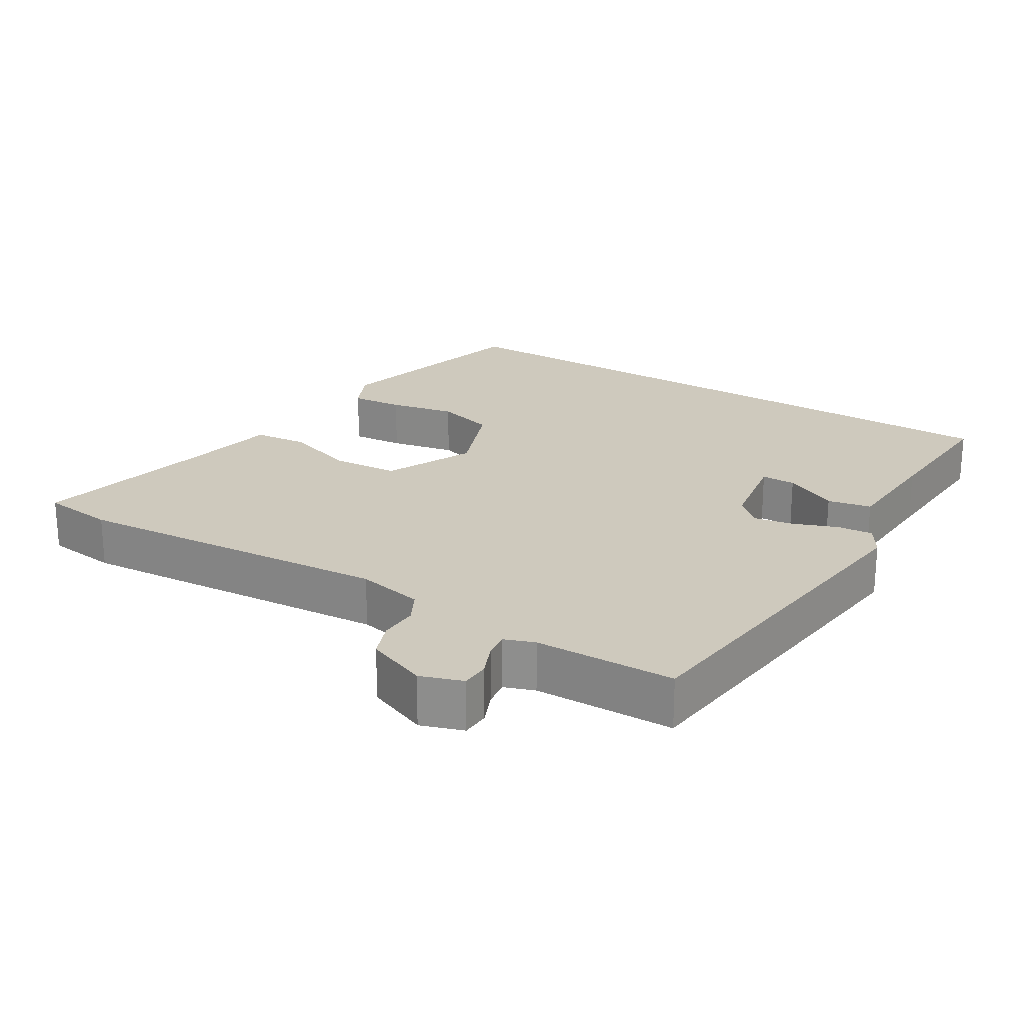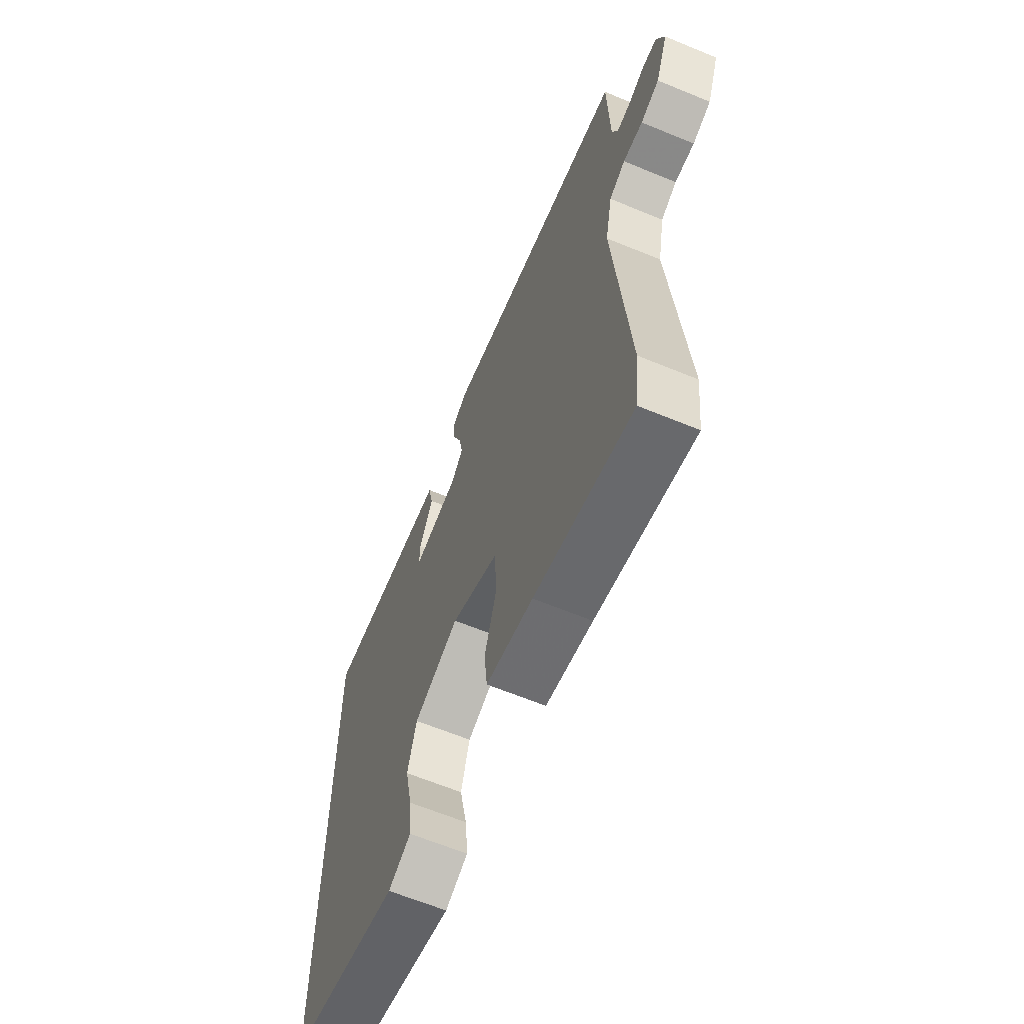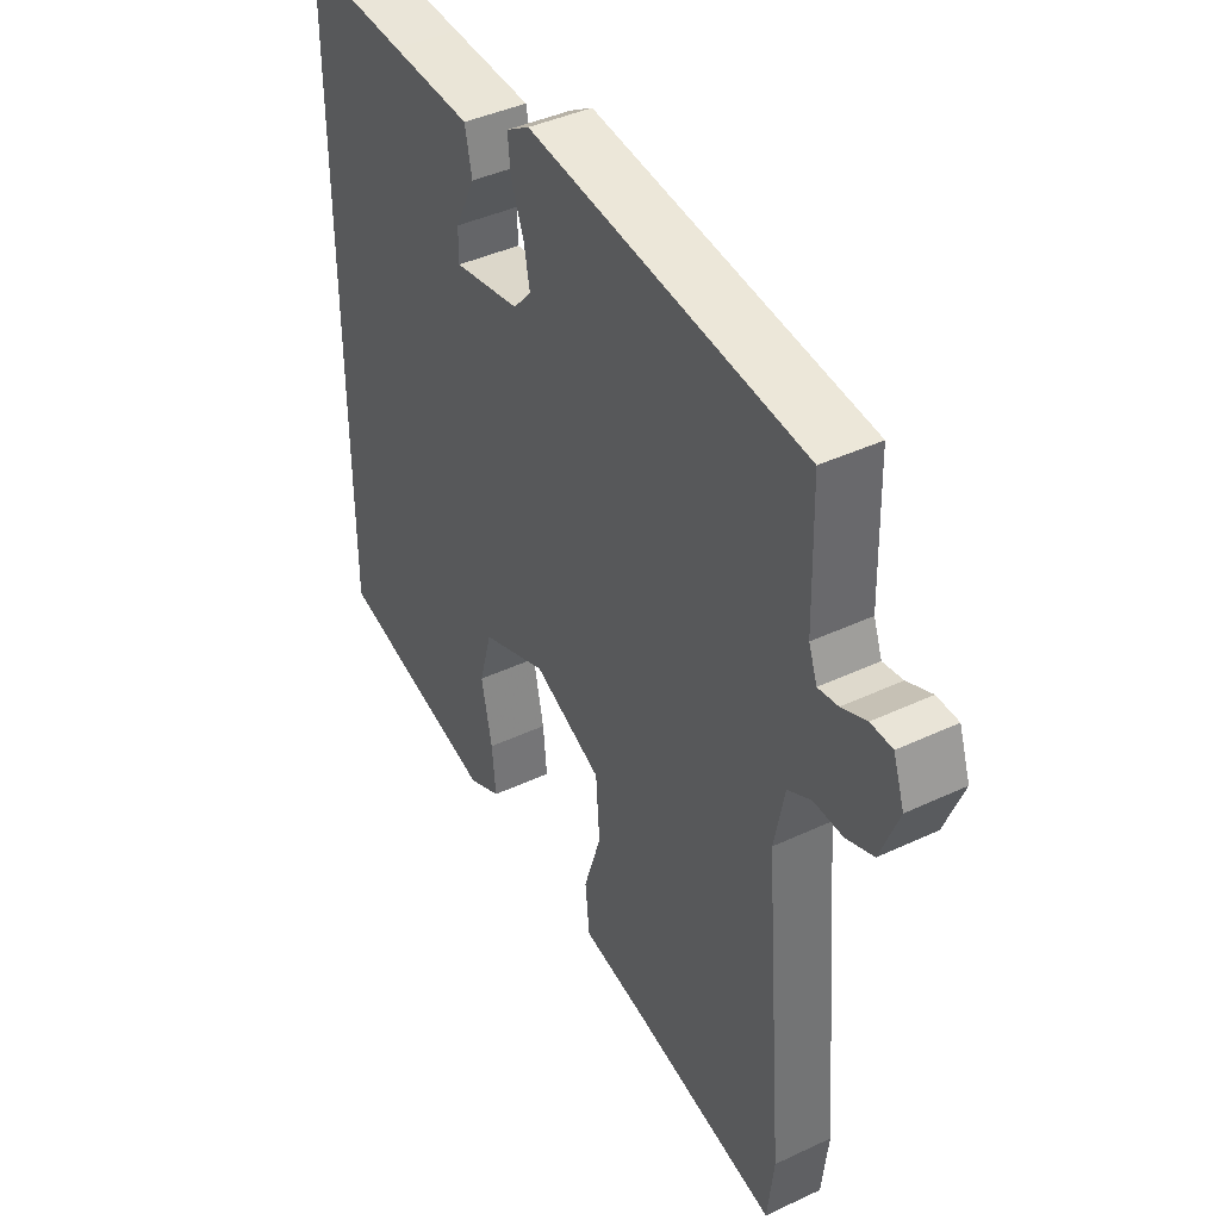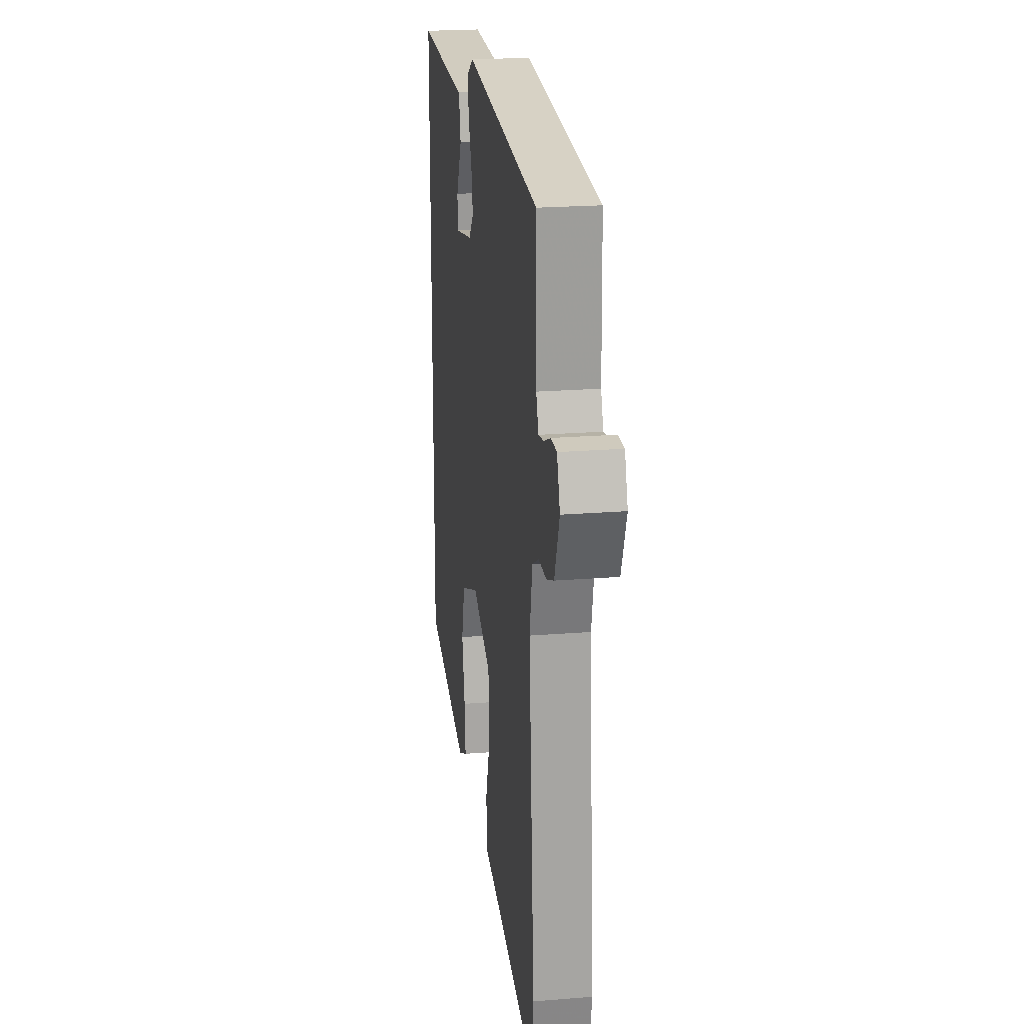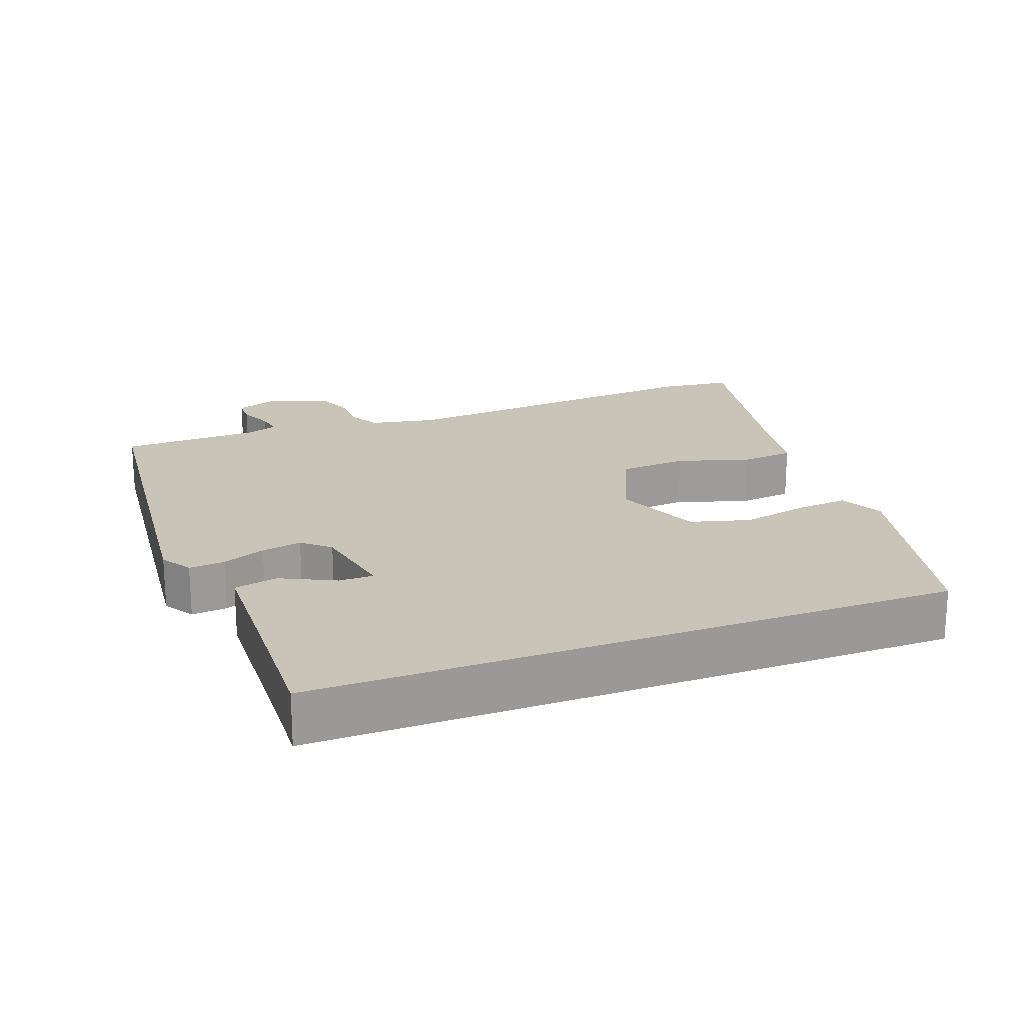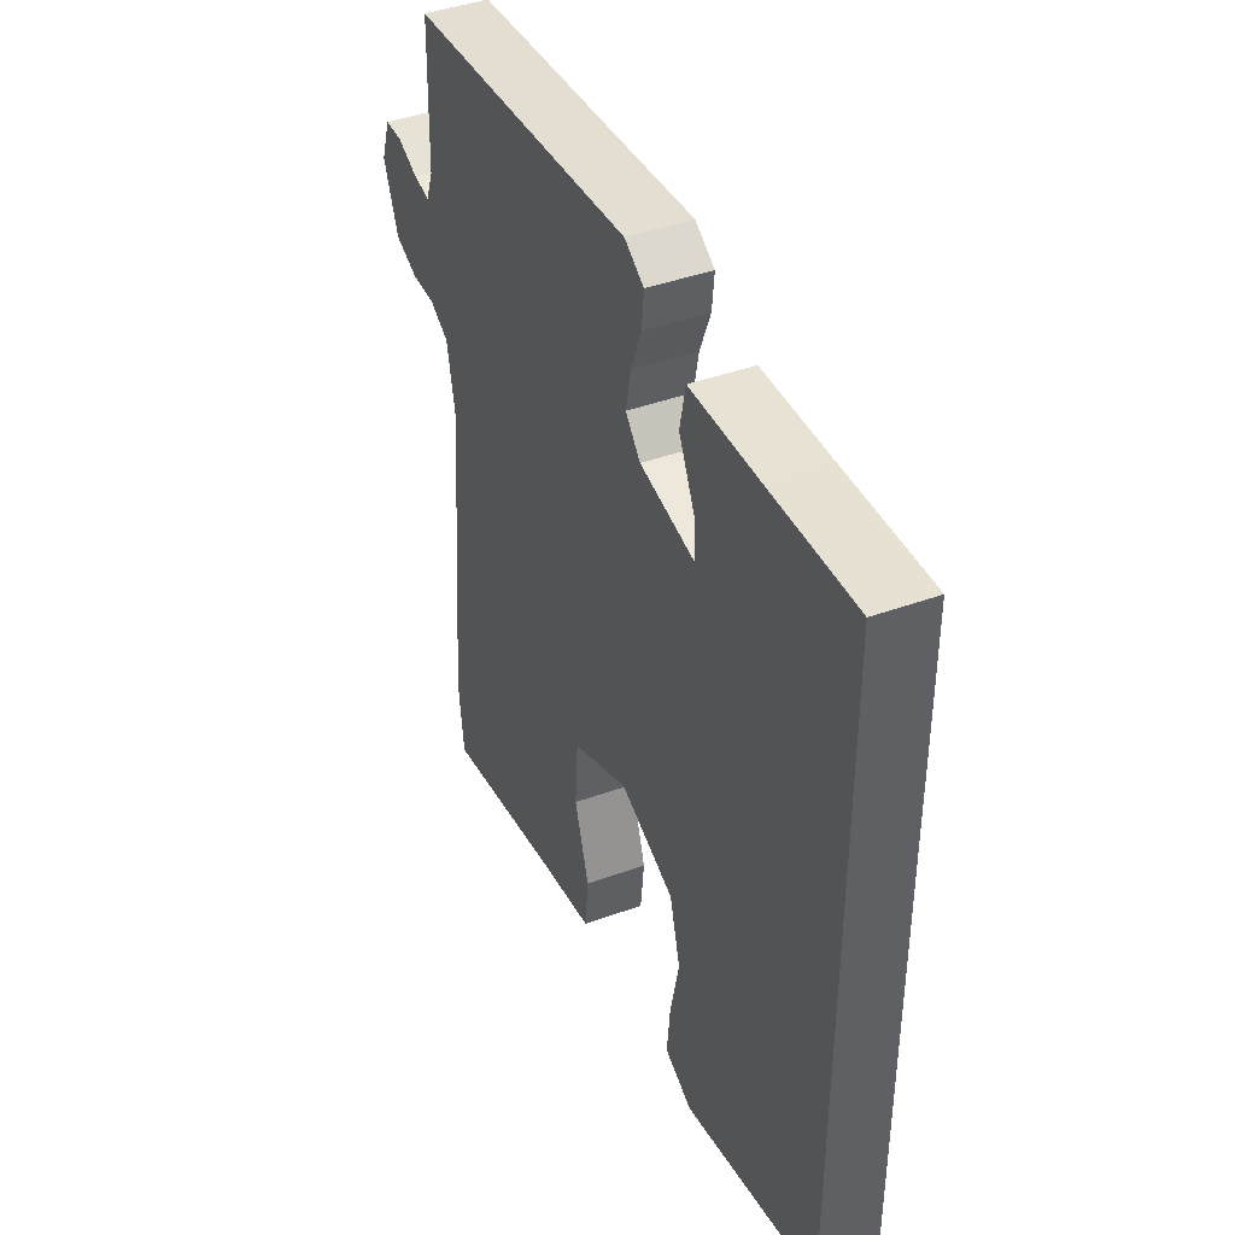
<metadata>
{"format":"obj","ext":"obj","renderer":"f3d","projection":"perspective","resolution":1024,"background":"white","views":[{"elev":22.7,"azim":-57.8,"up":"+Y"},{"elev":-64.0,"azim":-112.6,"up":"+Z"},{"elev":41.6,"azim":-119.6,"up":"+Z"},{"elev":21.5,"azim":-98.2,"up":"+Z"},{"elev":20.2,"azim":69.3,"up":"+Y"},{"elev":42.5,"azim":66.6,"up":"+Z"}]}
</metadata>
<code>
v -0.502 0.07 0.486
v 0.013 0.07 0.54
v 0.057 0.07 0.513
v 0.052 0.07 0.462
v 0.028 0.07 0.401
v 0.017 0.07 0.344
v 0.051 0.07 0.306
v 0.175 0.07 0.283
v 0.175 0.07 0.332
v 0.137 0.07 0.409
v 0.15 0.07 0.471
v 0.302 0.07 0.477
v 0.5 0.07 0.486
v 0.5 0.07 -0.424
v 0.196 0.07 -0.498
v 0.134 0.07 -0.468
v 0.141 0.07 -0.393
v 0.161 0.07 -0.299
v 0.137 0.07 -0.214
v 0.014 0.07 -0.165
v -0.114 0.07 -0.222
v -0.121 0.07 -0.318
v -0.088 0.07 -0.42
v -0.096 0.07 -0.497
v -0.224 0.07 -0.52
v -0.491 0.07 -0.575
v -0.503 0.07 -0.471
v -0.465 0.07 -0.016
v -0.484 0.07 0.079
v -0.528 0.07 0.103
v -0.582 0.07 0.102
v -0.633 0.07 0.122
v -0.667 0.07 0.209
v -0.646 0.07 0.269
v -0.606 0.07 0.27
v -0.56 0.07 0.25
v -0.523 0.07 0.244
v -0.507 0.07 0.287
v -0.502 0 0.486
v 0.013 0 0.54
v 0.057 0 0.513
v 0.052 0 0.462
v 0.028 0 0.401
v 0.017 0 0.344
v 0.051 0 0.306
v 0.175 0 0.283
v 0.175 0 0.332
v 0.137 0 0.409
v 0.15 0 0.471
v 0.302 0 0.477
v 0.5 0 0.486
v 0.5 0 -0.424
v 0.196 0 -0.498
v 0.134 0 -0.468
v 0.141 0 -0.393
v 0.161 0 -0.299
v 0.137 0 -0.214
v 0.014 0 -0.165
v -0.114 0 -0.222
v -0.121 0 -0.318
v -0.088 0 -0.42
v -0.096 0 -0.497
v -0.224 0 -0.52
v -0.491 0 -0.575
v -0.503 0 -0.471
v -0.465 0 -0.016
v -0.484 0 0.079
v -0.528 0 0.103
v -0.582 0 0.102
v -0.633 0 0.122
v -0.667 0 0.209
v -0.646 0 0.269
v -0.606 0 0.27
v -0.56 0 0.25
v -0.523 0 0.244
v -0.507 0 0.287
f 34 35 36
f 33 34 36
f 32 33 36
f 31 32 36
f 30 31 36
f 29 30 36 37
f 25 26 27 28
f 25 28 29
f 24 25 29
f 23 24 29
f 22 23 29
f 29 37 38
f 22 29 38
f 21 22 38
f 16 17 18
f 15 16 18
f 14 15 18
f 13 14 18
f 12 13 18 19
f 9 10 11 12
f 8 9 12
f 8 12 19 20
f 3 4 5
f 2 3 5
f 1 2 5
f 38 1 5
f 38 5 6
f 20 21 38
f 8 20 38
f 7 8 38
f 6 7 38
f 74 73 72
f 74 72 71
f 74 71 70
f 74 70 69
f 74 69 68
f 75 74 68 67
f 66 65 64 63
f 67 66 63
f 67 63 62
f 67 62 61
f 67 61 60
f 76 75 67
f 76 67 60
f 76 60 59
f 56 55 54
f 56 54 53
f 56 53 52
f 56 52 51
f 57 56 51 50
f 50 49 48 47
f 50 47 46
f 58 57 50 46
f 43 42 41
f 43 41 40
f 43 40 39
f 43 39 76
f 44 43 76
f 76 59 58
f 76 58 46
f 76 46 45
f 76 45 44
f 1 39 40 2
f 2 40 41 3
f 3 41 42 4
f 4 42 43 5
f 5 43 44 6
f 6 44 45 7
f 7 45 46 8
f 8 46 47 9
f 9 47 48 10
f 10 48 49 11
f 11 49 50 12
f 12 50 51 13
f 13 51 52 14
f 14 52 53 15
f 15 53 54 16
f 16 54 55 17
f 17 55 56 18
f 18 56 57 19
f 19 57 58 20
f 20 58 59 21
f 21 59 60 22
f 22 60 61 23
f 23 61 62 24
f 24 62 63 25
f 25 63 64 26
f 26 64 65 27
f 27 65 66 28
f 28 66 67 29
f 29 67 68 30
f 30 68 69 31
f 31 69 70 32
f 32 70 71 33
f 33 71 72 34
f 34 72 73 35
f 35 73 74 36
f 36 74 75 37
f 37 75 76 38
f 38 76 39 1

</code>
